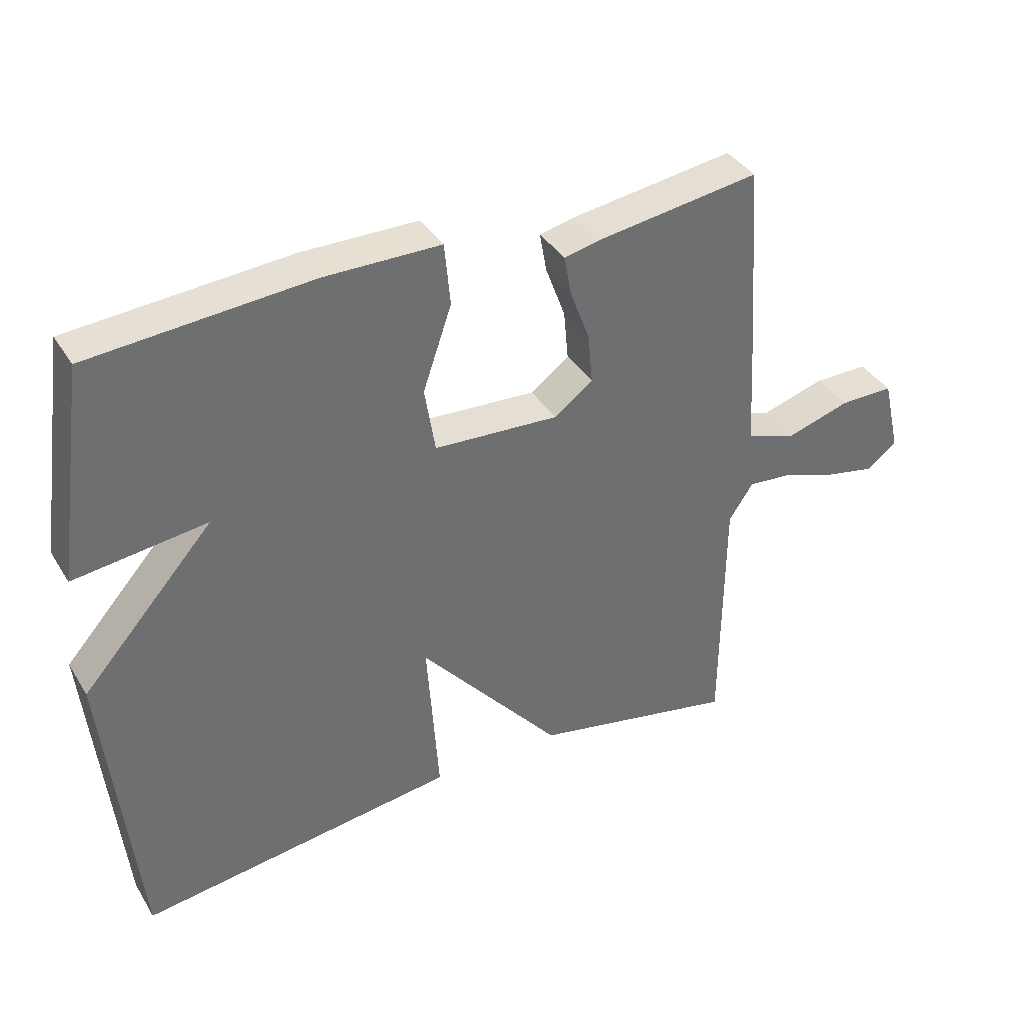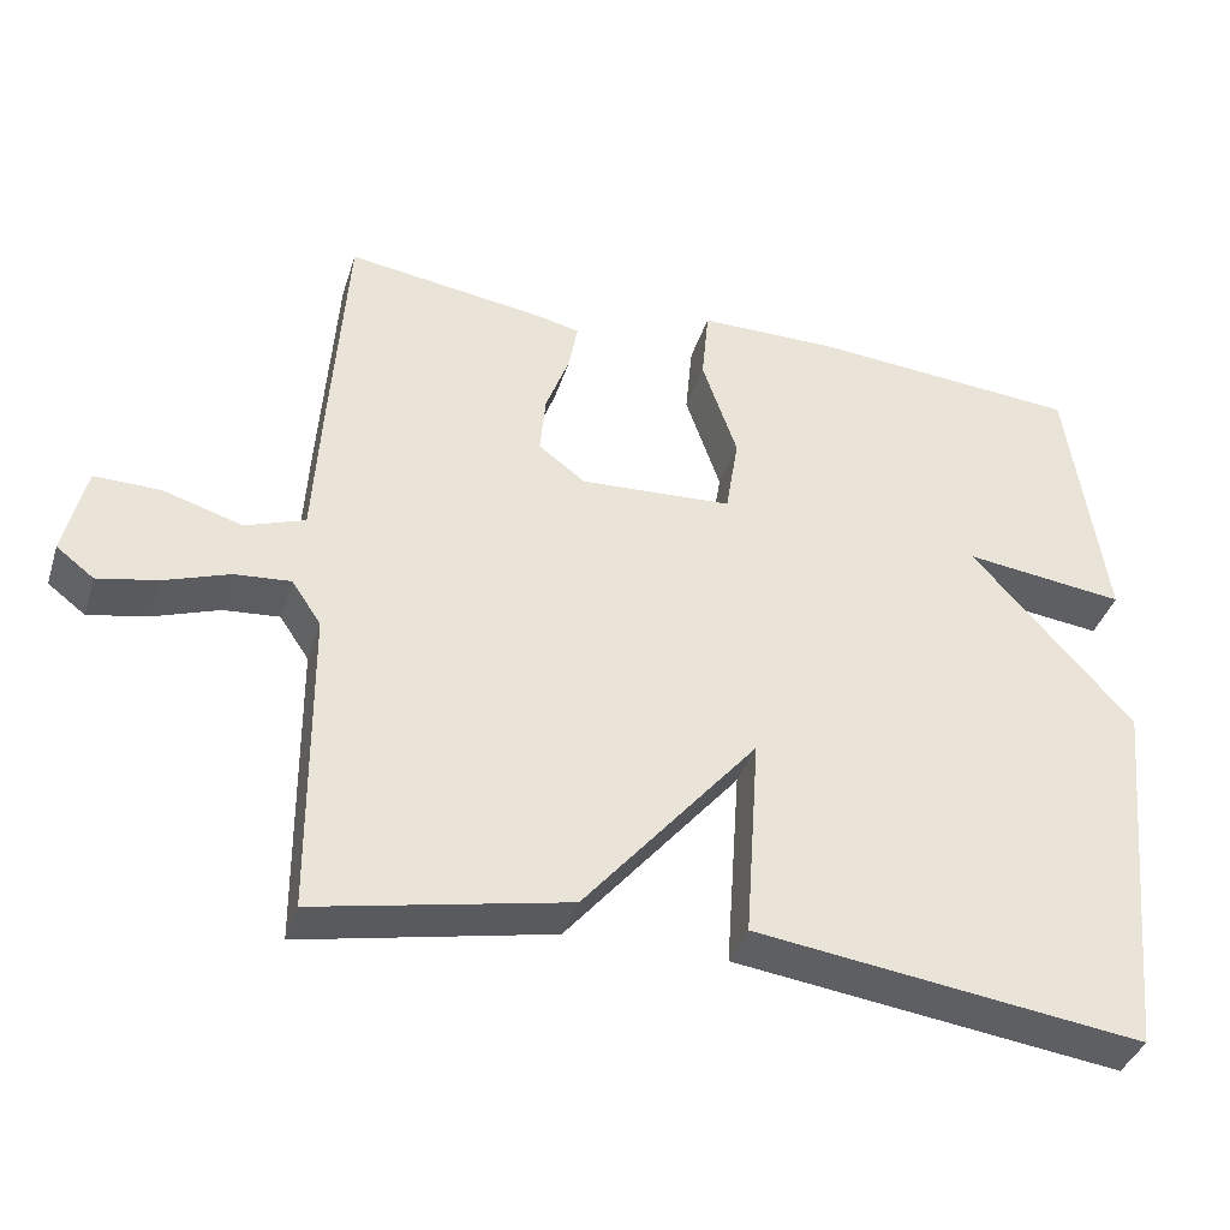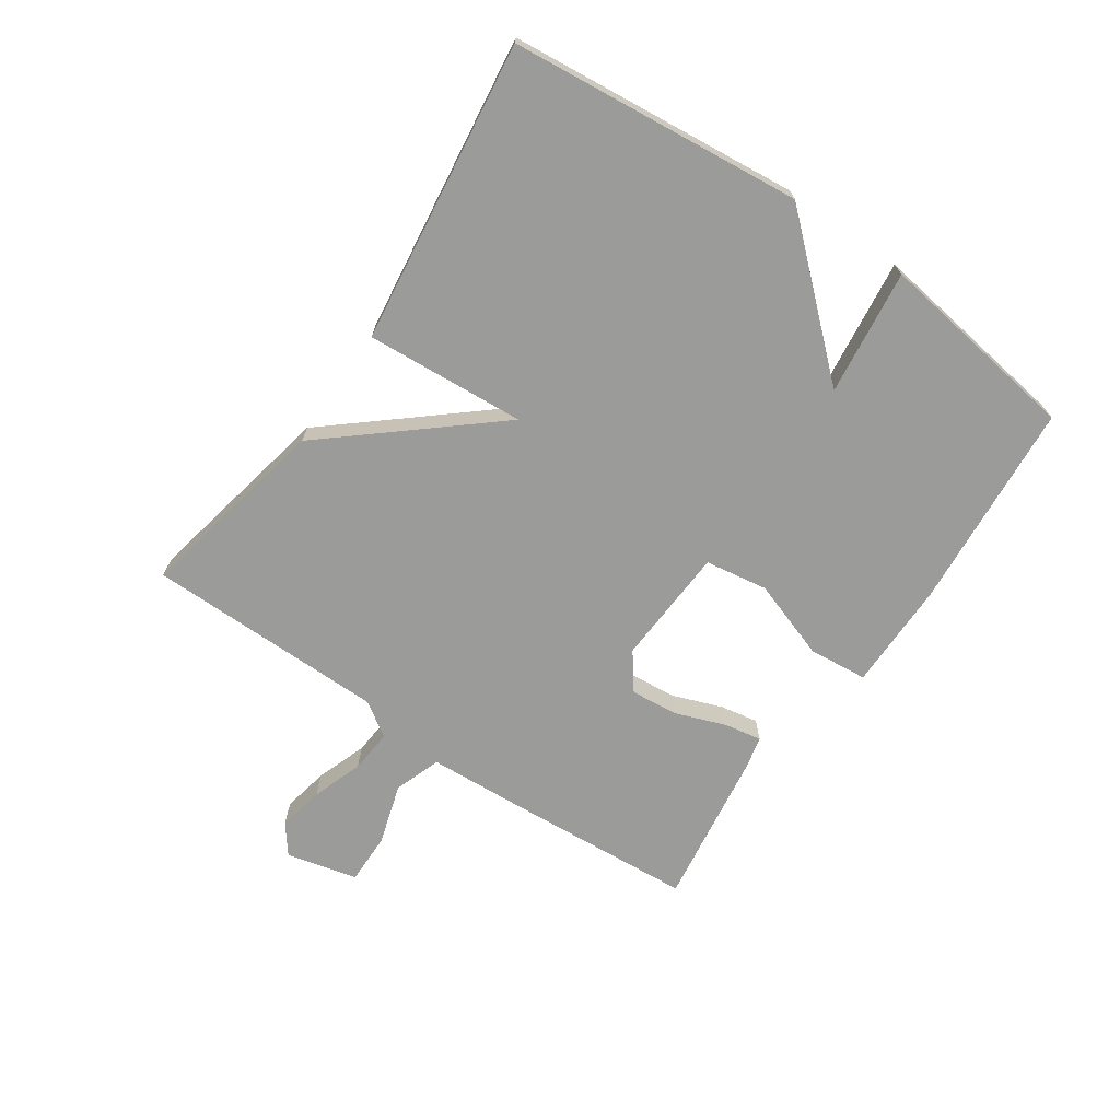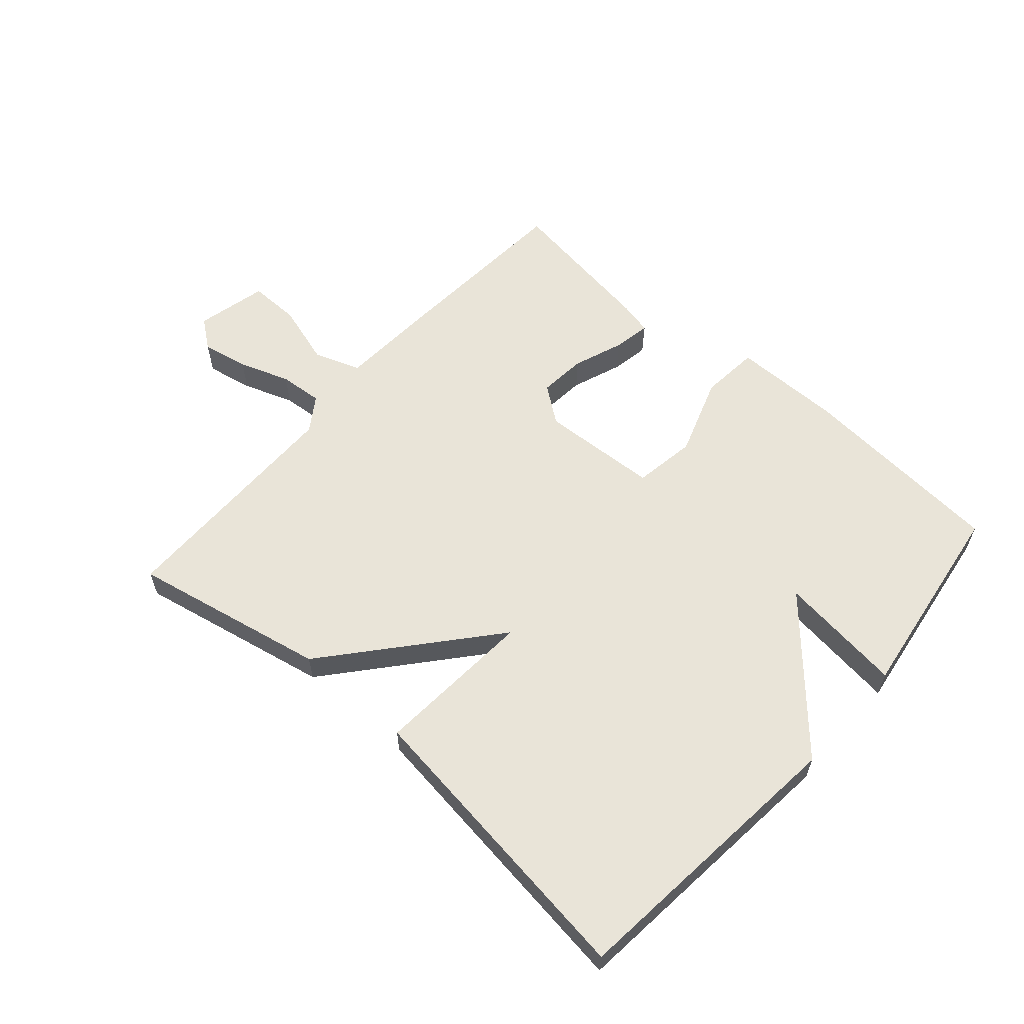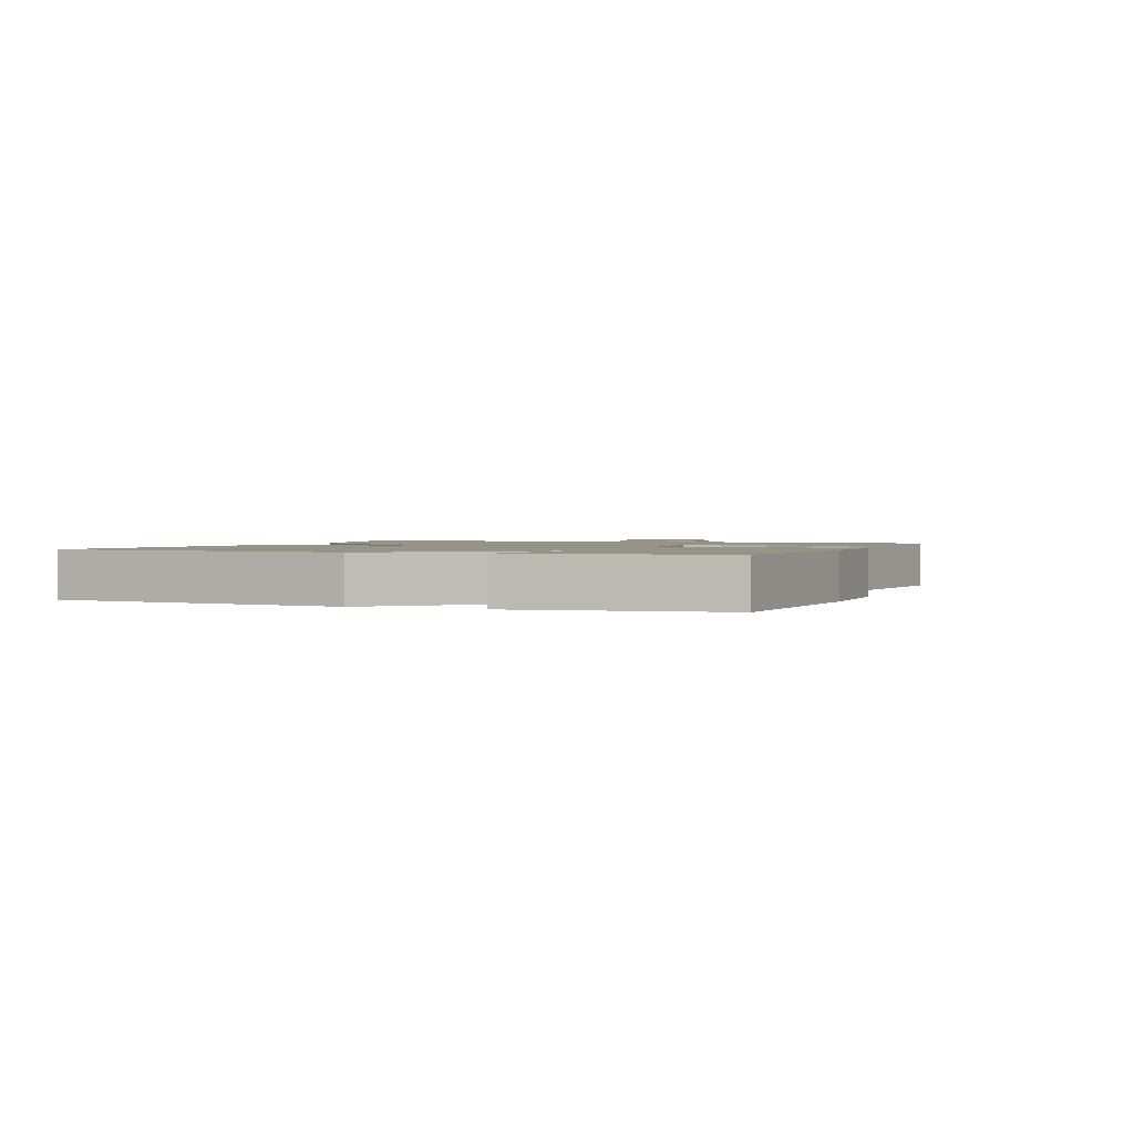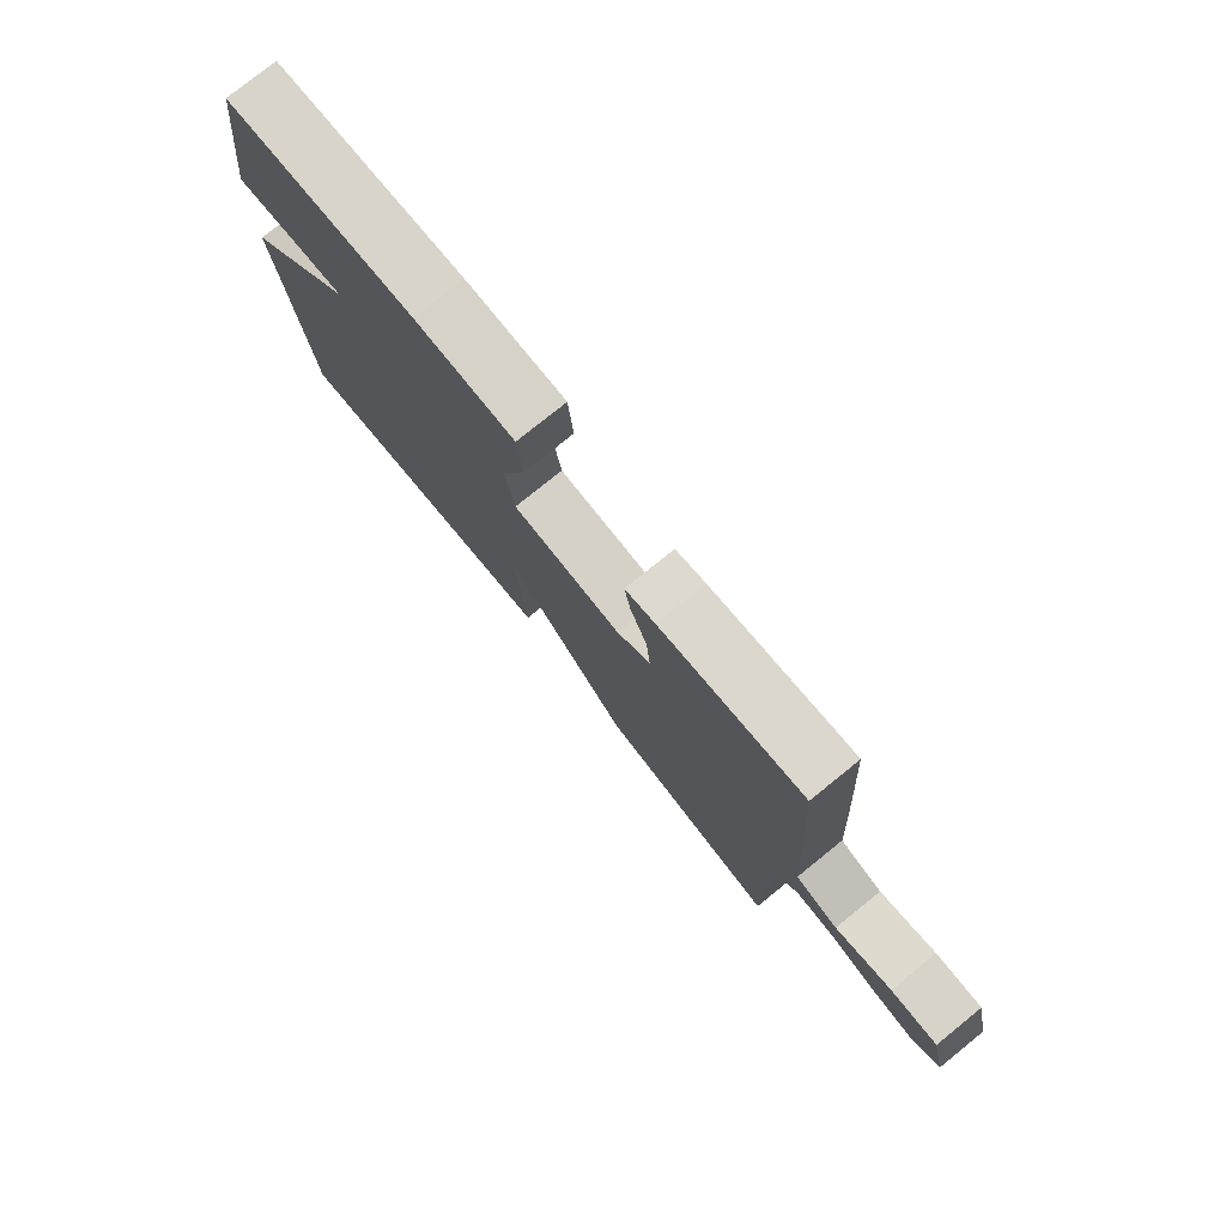
<metadata>
{"format":"obj","ext":"obj","renderer":"f3d","projection":"perspective","resolution":1024,"background":"white","views":[{"elev":37.8,"azim":-28.3,"up":"+Z"},{"elev":-38.6,"azim":163.0,"up":"+Z"},{"elev":-69.6,"azim":-124.4,"up":"+Y"},{"elev":59.8,"azim":-138.6,"up":"+Y"},{"elev":1.5,"azim":-68.7,"up":"+Y"},{"elev":77.5,"azim":51.1,"up":"+Z"}]}
</metadata>
<code>
v 0.5 0.07 -0.5
v 0.186 0.07 -0.436
v -0.032 0.07 -0.178
v -0.014 0.07 -0.436
v -0.5 0.07 -0.5
v -0.547 0.07 -0.029
v -0.345 0.07 0.196
v -0.547 0.07 0.171
v -0.5 0.07 0.5
v -0.163 0.07 0.526
v 0.013 0.07 0.525
v 0.022 0.07 0.43
v -0.022 0.07 0.302
v -0.006 0.07 0.201
v 0.185 0.07 0.19
v 0.244 0.07 0.234
v 0.237 0.07 0.31
v 0.207 0.07 0.391
v 0.196 0.07 0.452
v 0.249 0.07 0.464
v 0.5 0.07 0.5
v 0.52 0.07 0.209
v 0.53 0.07 0.039
v 0.605 0.07 0.012
v 0.704 0.07 0.042
v 0.787 0.07 0.043
v 0.814 0.07 -0.072
v 0.767 0.07 -0.108
v 0.692 0.07 -0.093
v 0.61 0.07 -0.064
v 0.54 0.07 -0.058
v 0.503 0.07 -0.113
v 0.5 0 -0.5
v 0.186 0 -0.436
v -0.032 0 -0.178
v -0.014 0 -0.436
v -0.5 0 -0.5
v -0.547 0 -0.029
v -0.345 0 0.196
v -0.547 0 0.171
v -0.5 0 0.5
v -0.163 0 0.526
v 0.013 0 0.525
v 0.022 0 0.43
v -0.022 0 0.302
v -0.006 0 0.201
v 0.185 0 0.19
v 0.244 0 0.234
v 0.237 0 0.31
v 0.207 0 0.391
v 0.196 0 0.452
v 0.249 0 0.464
v 0.5 0 0.5
v 0.52 0 0.209
v 0.53 0 0.039
v 0.605 0 0.012
v 0.704 0 0.042
v 0.787 0 0.043
v 0.814 0 -0.072
v 0.767 0 -0.108
v 0.692 0 -0.093
v 0.61 0 -0.064
v 0.54 0 -0.058
v 0.503 0 -0.113
f 28 29 30
f 27 28 30
f 26 27 30
f 25 26 30
f 24 25 30
f 23 24 30 31
f 21 22 23
f 20 21 23
f 19 20 23
f 18 19 23
f 17 18 23
f 23 31 32
f 17 23 32
f 16 17 32
f 11 12 13
f 10 11 13
f 9 10 13
f 8 9 13
f 7 8 13
f 7 13 14
f 5 6 7
f 4 5 7
f 3 4 7
f 3 7 14 15
f 15 16 32
f 3 15 32
f 2 3 32
f 1 2 32
f 62 61 60
f 62 60 59
f 62 59 58
f 62 58 57
f 62 57 56
f 63 62 56 55
f 55 54 53
f 55 53 52
f 55 52 51
f 55 51 50
f 55 50 49
f 64 63 55
f 64 55 49
f 64 49 48
f 45 44 43
f 45 43 42
f 45 42 41
f 45 41 40
f 45 40 39
f 46 45 39
f 39 38 37
f 39 37 36
f 39 36 35
f 47 46 39 35
f 64 48 47
f 64 47 35
f 64 35 34
f 64 34 33
f 1 33 34 2
f 2 34 35 3
f 3 35 36 4
f 4 36 37 5
f 5 37 38 6
f 6 38 39 7
f 7 39 40 8
f 8 40 41 9
f 9 41 42 10
f 10 42 43 11
f 11 43 44 12
f 12 44 45 13
f 13 45 46 14
f 14 46 47 15
f 15 47 48 16
f 16 48 49 17
f 17 49 50 18
f 18 50 51 19
f 19 51 52 20
f 20 52 53 21
f 21 53 54 22
f 22 54 55 23
f 23 55 56 24
f 24 56 57 25
f 25 57 58 26
f 26 58 59 27
f 27 59 60 28
f 28 60 61 29
f 29 61 62 30
f 30 62 63 31
f 31 63 64 32
f 32 64 33 1

</code>
